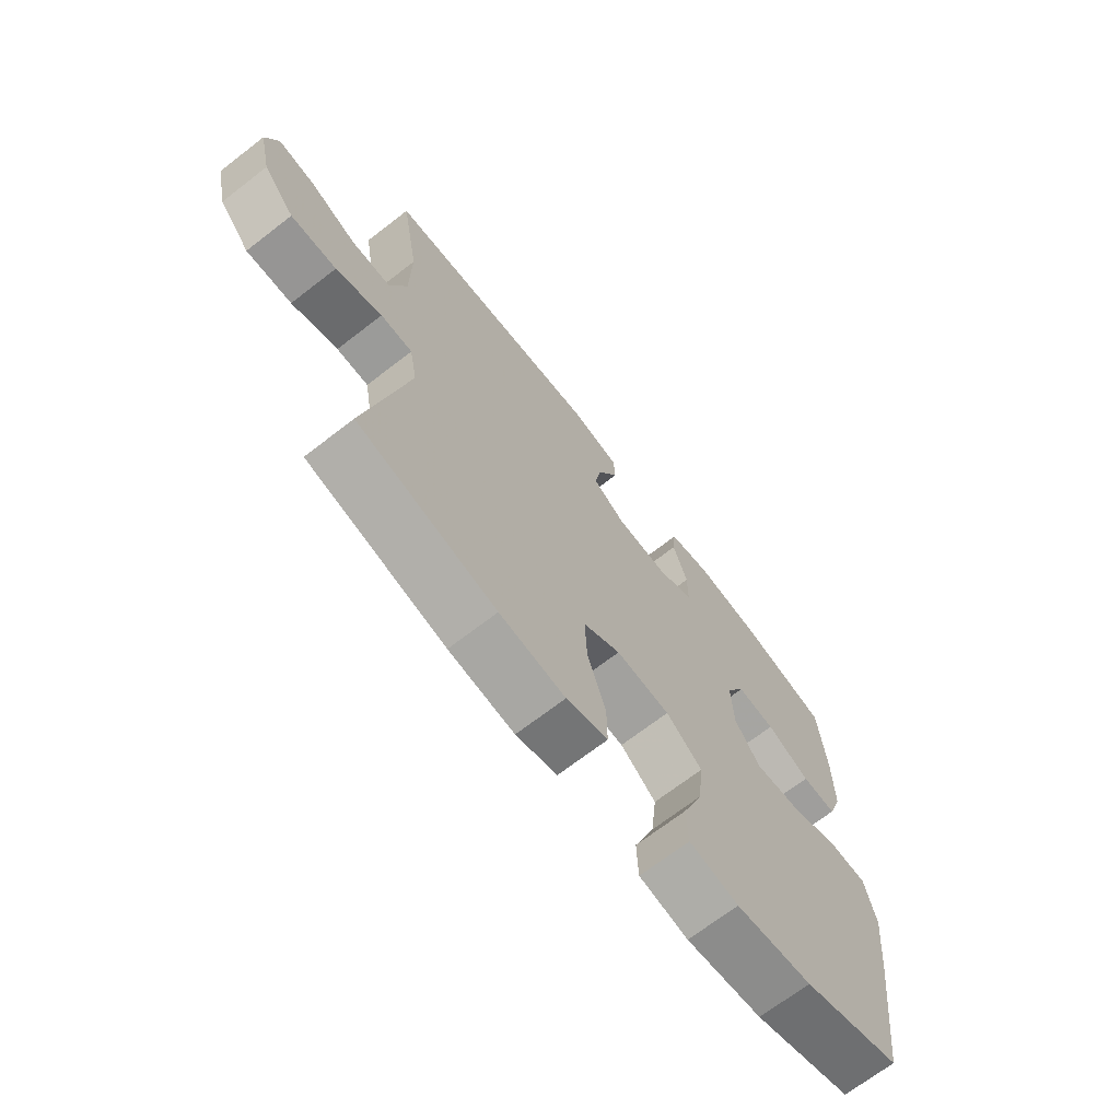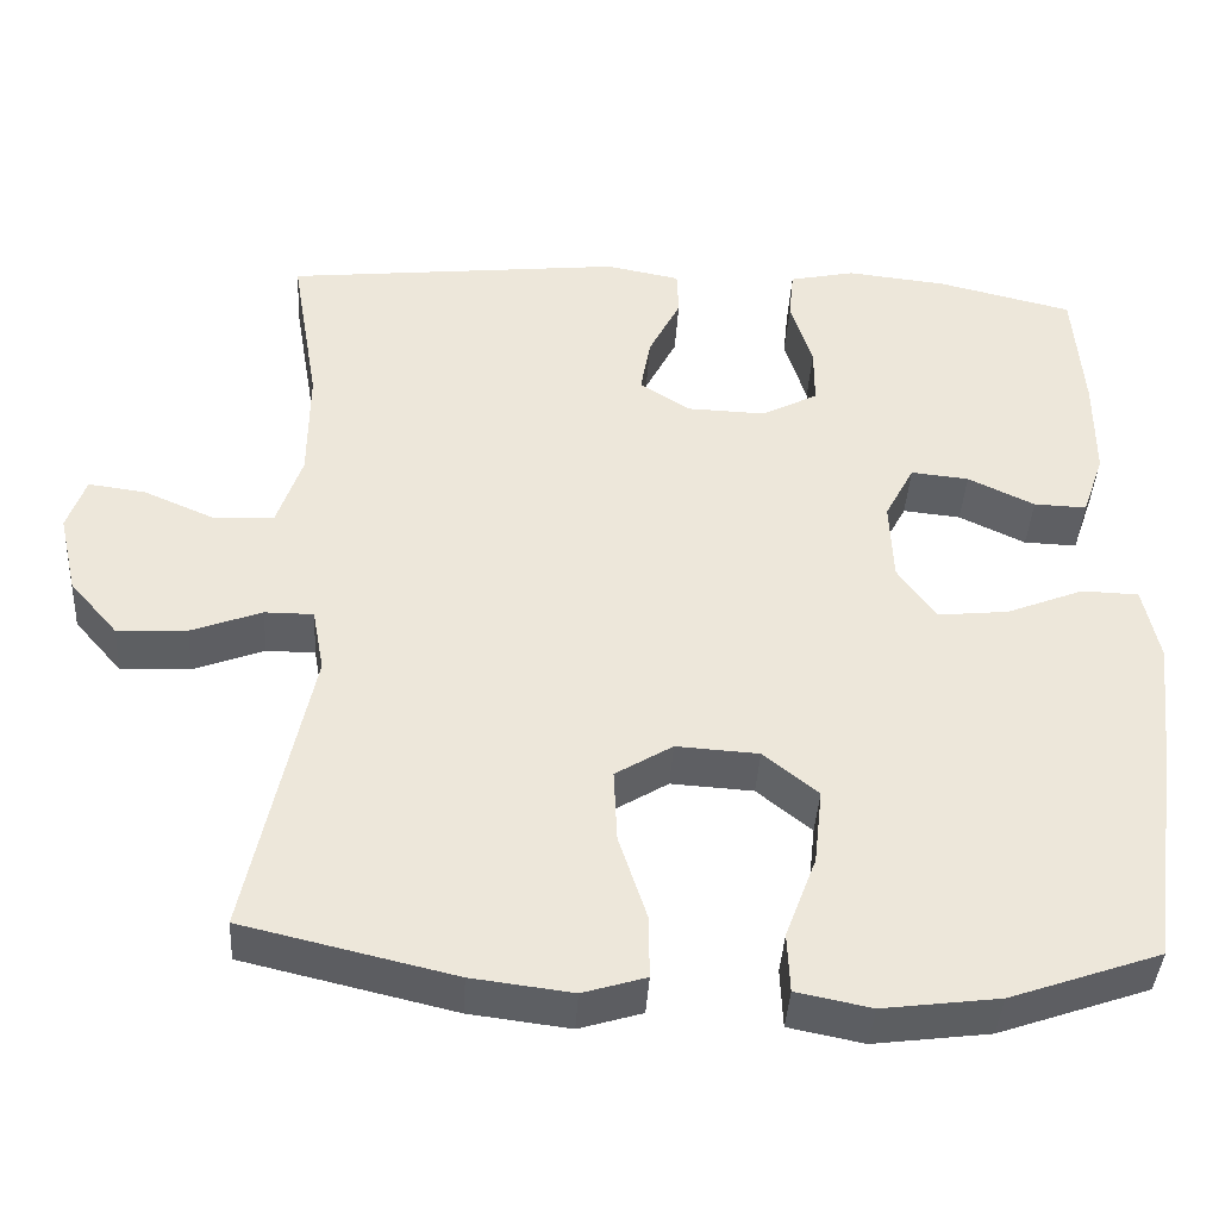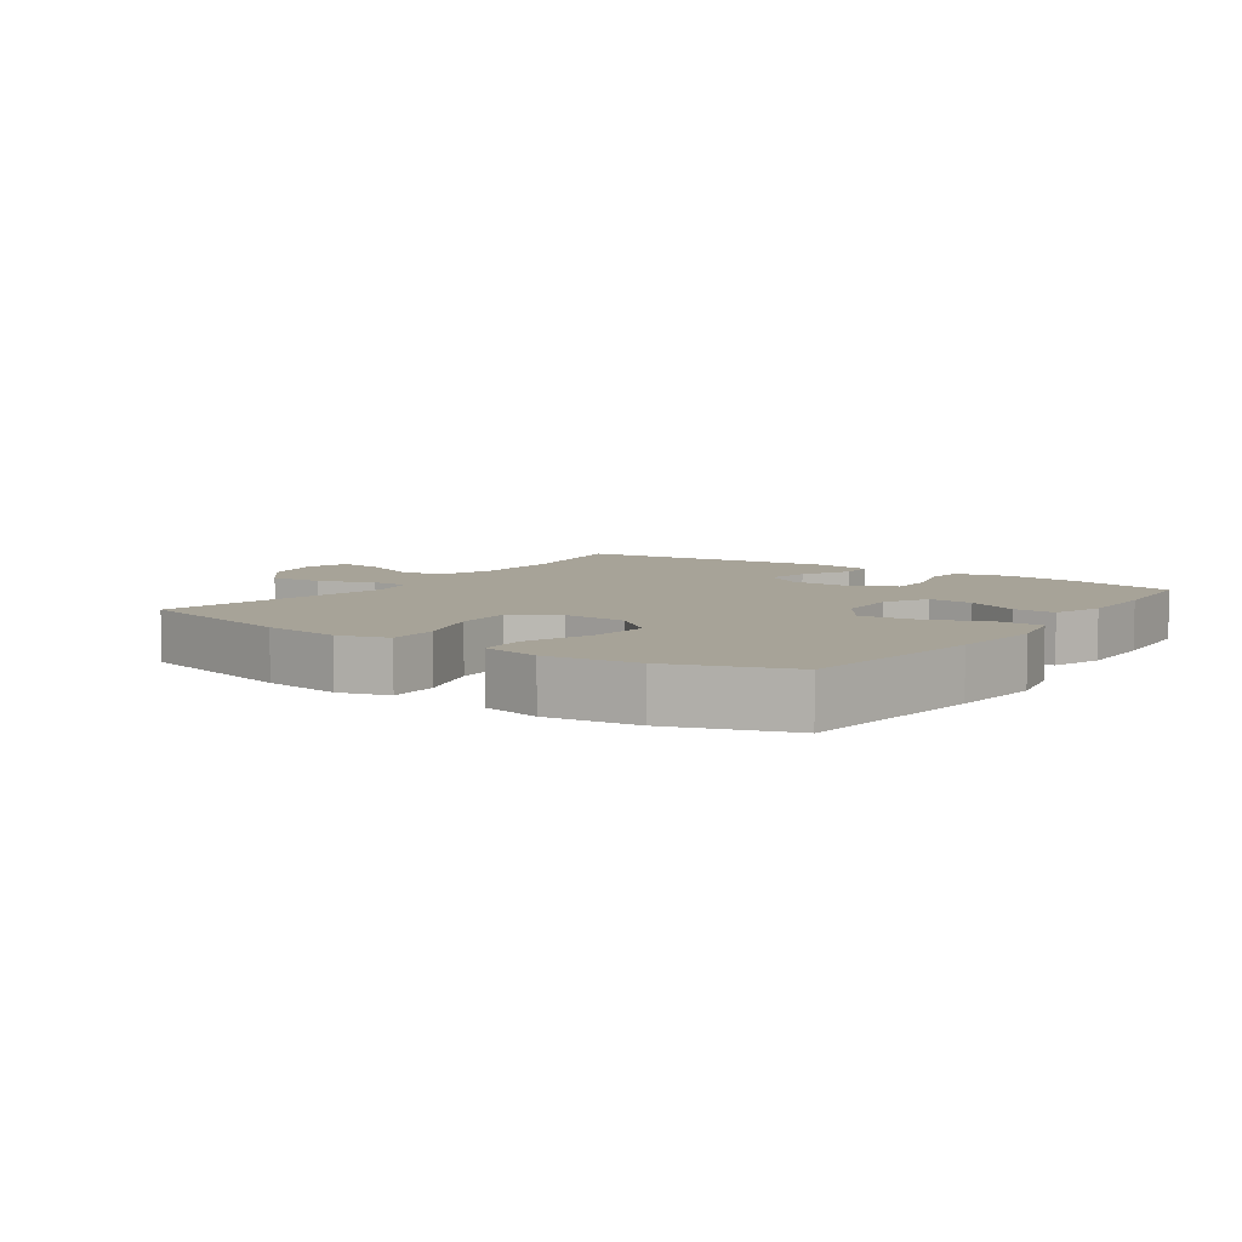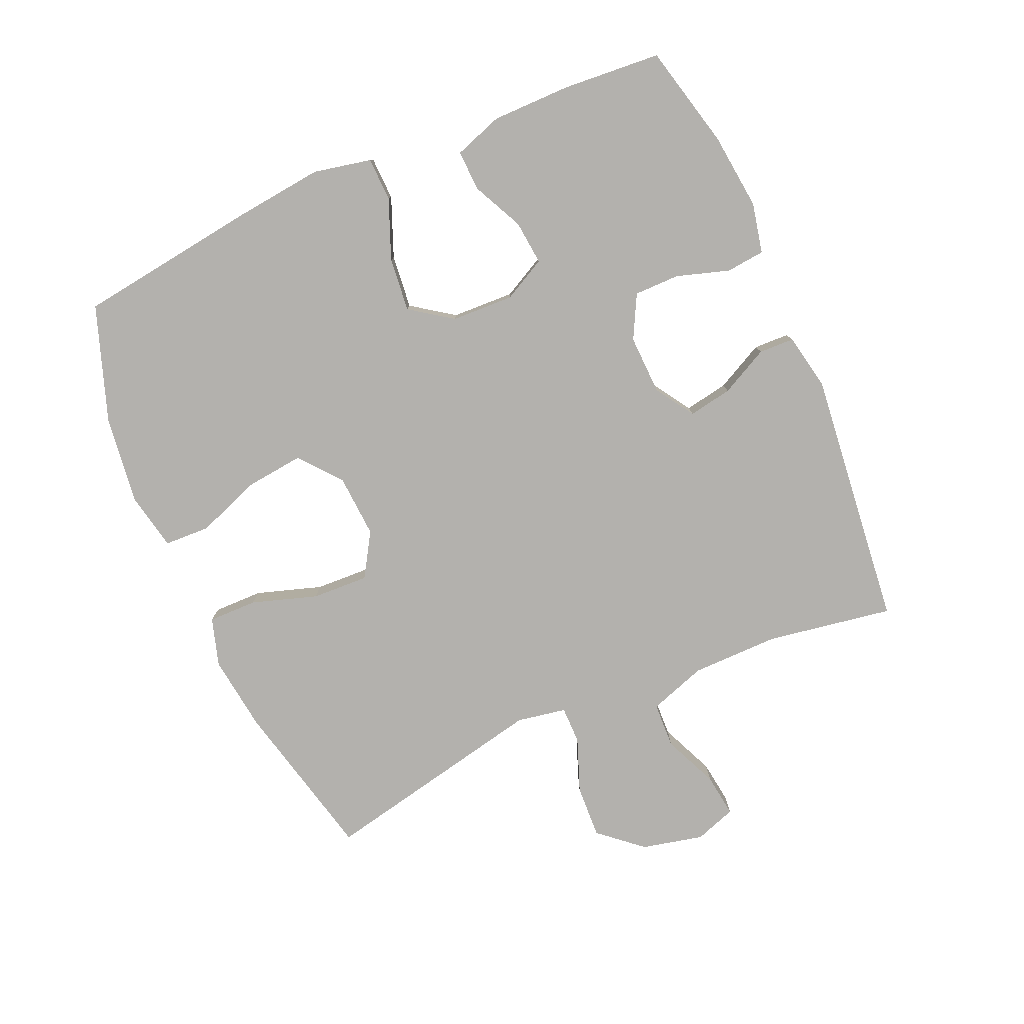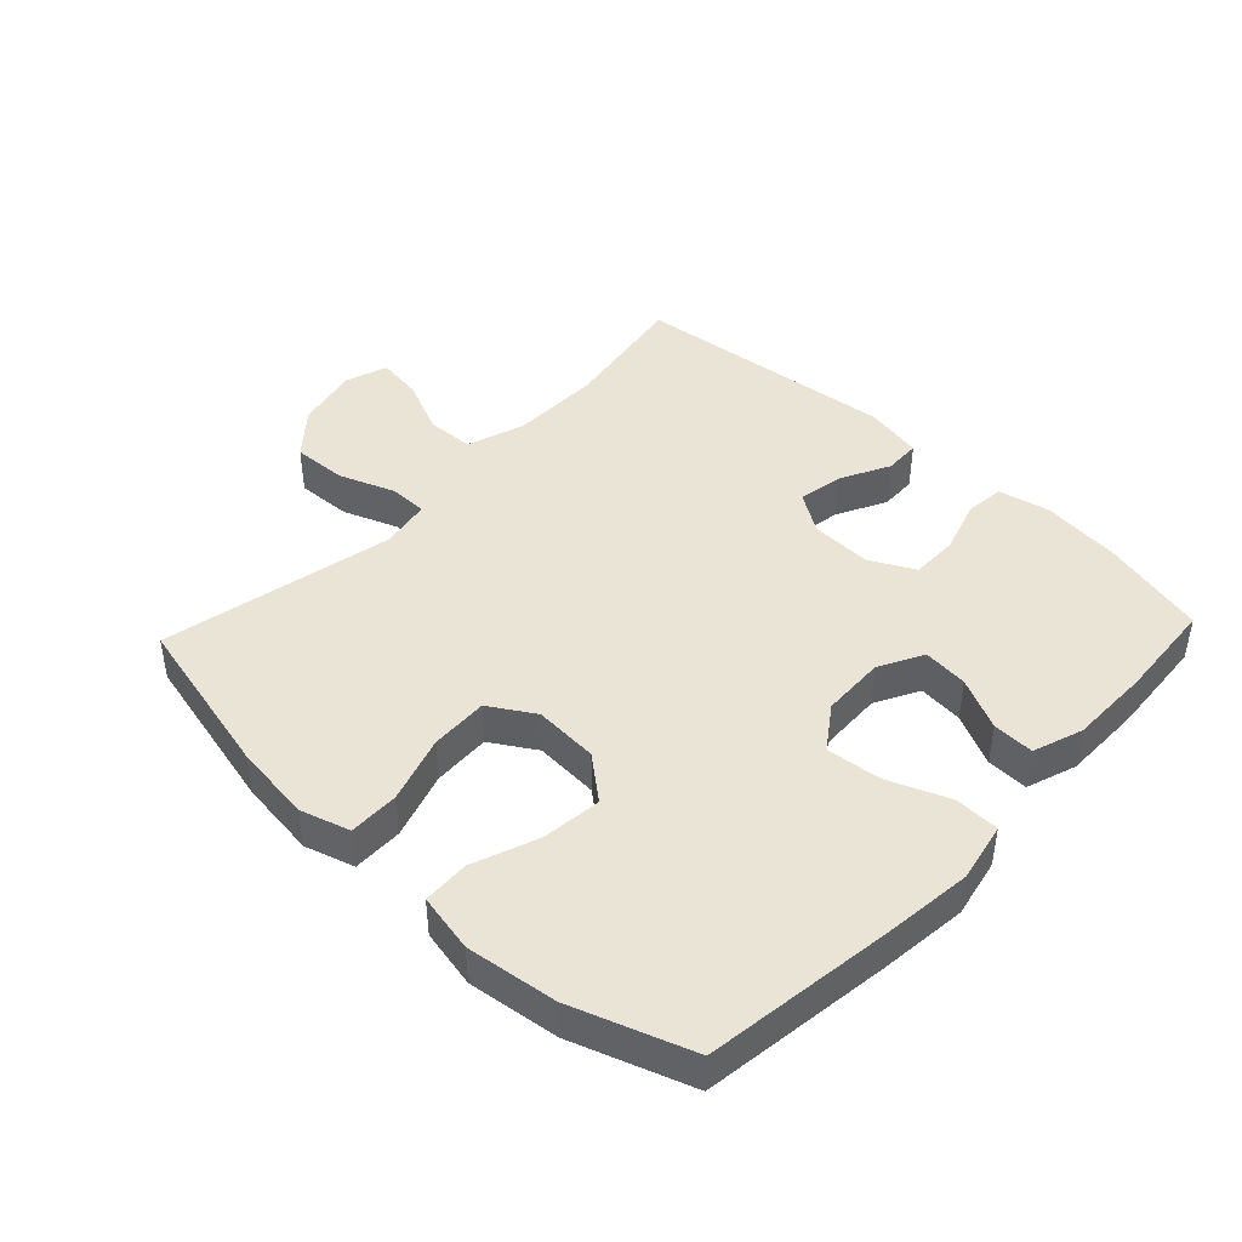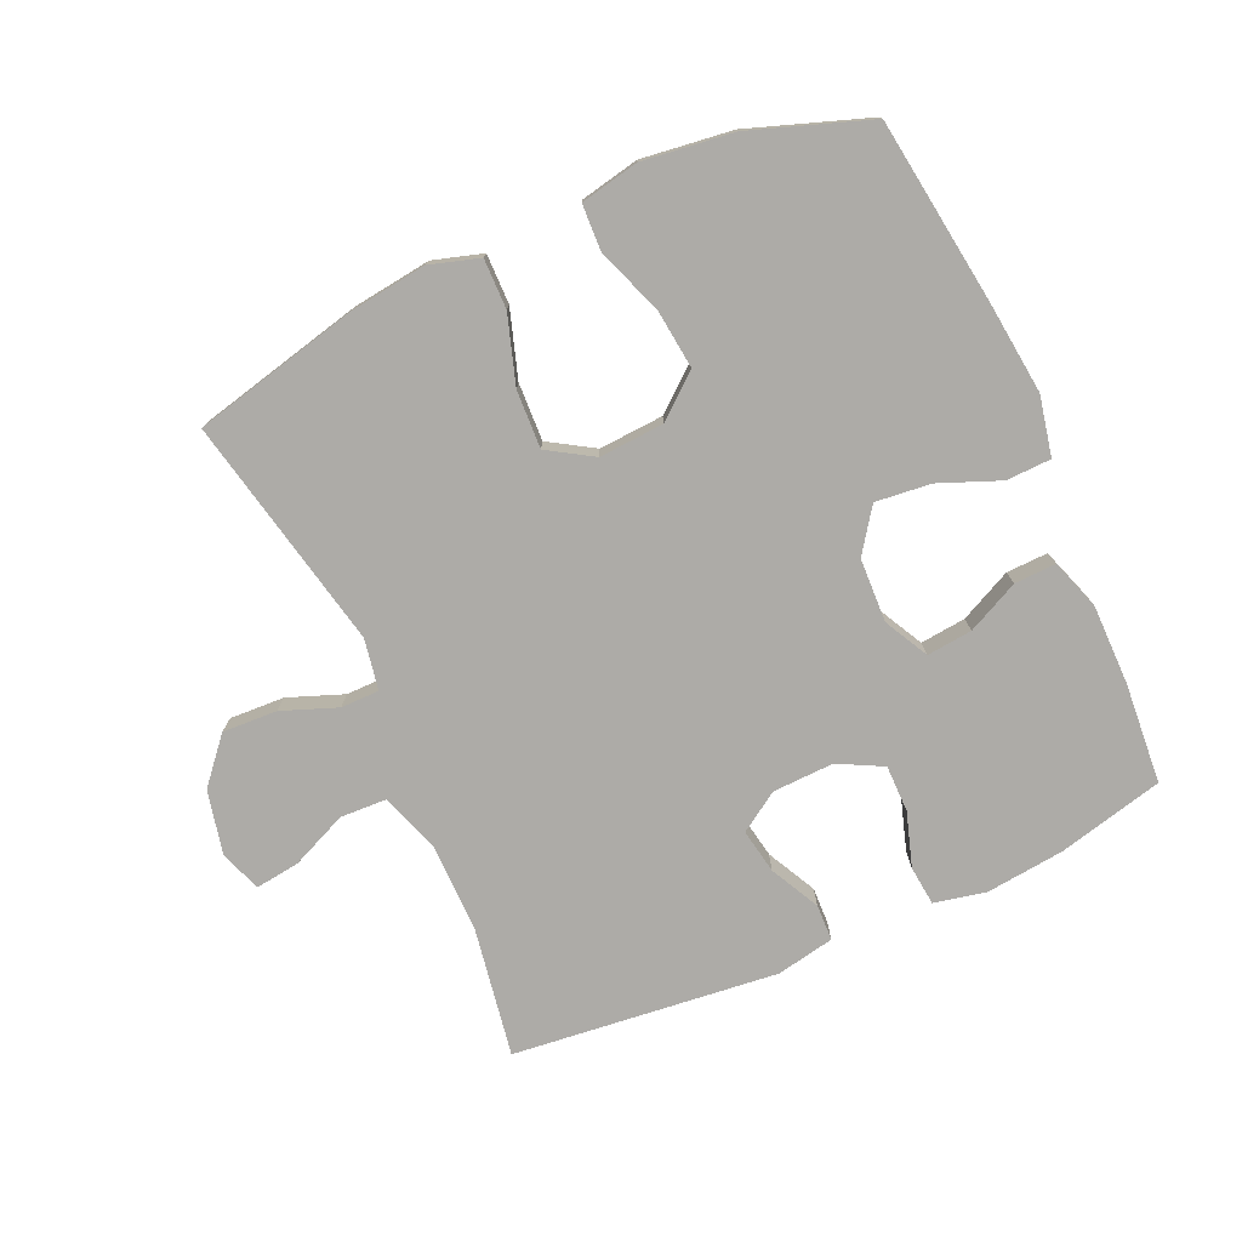
<metadata>
{"format":"obj","ext":"obj","renderer":"f3d","projection":"perspective","resolution":1024,"background":"white","views":[{"elev":-69.6,"azim":127.7,"up":"+Z"},{"elev":-40.5,"azim":176.6,"up":"+Z"},{"elev":6.8,"azim":-145.1,"up":"+Y"},{"elev":-79.2,"azim":-66.3,"up":"+Y"},{"elev":43.8,"azim":-136.6,"up":"+Y"},{"elev":-76.4,"azim":-155.8,"up":"+Y"}]}
</metadata>
<code>
v -0.5 0.07 0.5
v -0.339 0.07 0.539
v -0.22 0.07 0.552
v -0.142 0.07 0.535
v -0.136 0.07 0.475
v -0.162 0.07 0.393
v -0.162 0.07 0.322
v -0.095 0.07 0.287
v -0.002 0.07 0.29
v 0.058 0.07 0.329
v 0.046 0.07 0.397
v 0.008 0.07 0.472
v 0.01 0.07 0.527
v 0.098 0.07 0.544
v 0.5 0.07 0.5
v 0.467 0.07 0.304
v 0.468 0.07 0.167
v 0.498 0.07 0.078
v 0.569 0.07 0.075
v 0.654 0.07 0.112
v 0.722 0.07 0.121
v 0.744 0.07 0.057
v 0.722 0.07 -0.039
v 0.665 0.07 -0.105
v 0.582 0.07 -0.101
v 0.498 0.07 -0.069
v 0.44 0.07 -0.069
v 0.426 0.07 -0.146
v 0.5 0.07 -0.5
v 0.249 0.07 -0.559
v 0.13 0.07 -0.574
v 0.055 0.07 -0.551
v 0.056 0.07 -0.475
v 0.089 0.07 -0.373
v 0.093 0.07 -0.285
v 0.025 0.07 -0.243
v -0.073 0.07 -0.249
v -0.138 0.07 -0.302
v -0.128 0.07 -0.393
v -0.091 0.07 -0.492
v -0.094 0.07 -0.563
v -0.183 0.07 -0.581
v -0.321 0.07 -0.563
v -0.5 0.07 -0.5
v -0.538 0.07 -0.216
v -0.553 0.07 -0.079
v -0.534 0.07 0.011
v -0.466 0.07 0.013
v -0.374 0.07 -0.024
v -0.29 0.07 -0.033
v -0.244 0.07 0.032
v -0.24 0.07 0.129
v -0.275 0.07 0.196
v -0.344 0.07 0.189
v -0.423 0.07 0.151
v -0.486 0.07 0.149
v -0.512 0.07 0.225
v -0.512 0.07 0.347
v -0.5 0 0.5
v -0.339 0 0.539
v -0.22 0 0.552
v -0.142 0 0.535
v -0.136 0 0.475
v -0.162 0 0.393
v -0.162 0 0.322
v -0.095 0 0.287
v -0.002 0 0.29
v 0.058 0 0.329
v 0.046 0 0.397
v 0.008 0 0.472
v 0.01 0 0.527
v 0.098 0 0.544
v 0.5 0 0.5
v 0.467 0 0.304
v 0.468 0 0.167
v 0.498 0 0.078
v 0.569 0 0.075
v 0.654 0 0.112
v 0.722 0 0.121
v 0.744 0 0.057
v 0.722 0 -0.039
v 0.665 0 -0.105
v 0.582 0 -0.101
v 0.498 0 -0.069
v 0.44 0 -0.069
v 0.426 0 -0.146
v 0.5 0 -0.5
v 0.249 0 -0.559
v 0.13 0 -0.574
v 0.055 0 -0.551
v 0.056 0 -0.475
v 0.089 0 -0.373
v 0.093 0 -0.285
v 0.025 0 -0.243
v -0.073 0 -0.249
v -0.138 0 -0.302
v -0.128 0 -0.393
v -0.091 0 -0.492
v -0.094 0 -0.563
v -0.183 0 -0.581
v -0.321 0 -0.563
v -0.5 0 -0.5
v -0.538 0 -0.216
v -0.553 0 -0.079
v -0.534 0 0.011
v -0.466 0 0.013
v -0.374 0 -0.024
v -0.29 0 -0.033
v -0.244 0 0.032
v -0.24 0 0.129
v -0.275 0 0.196
v -0.344 0 0.189
v -0.423 0 0.151
v -0.486 0 0.149
v -0.512 0 0.225
v -0.512 0 0.347
f 4 5 6
f 3 4 6
f 2 3 6
f 1 2 6
f 58 1 6
f 57 58 6
f 56 57 6
f 55 56 6
f 54 55 6
f 53 54 6 7
f 52 53 7 8
f 51 52 8 9
f 50 51 9 10
f 47 48 49
f 46 47 49
f 45 46 49
f 44 45 49
f 43 44 49
f 42 43 49
f 41 42 49
f 40 41 49
f 39 40 49
f 38 39 49 50
f 37 38 50 10
f 32 33 34
f 31 32 34
f 30 31 34
f 29 30 34
f 28 29 34
f 27 28 34 35
f 24 25 26
f 23 24 26
f 22 23 26
f 21 22 26
f 20 21 26
f 19 20 26
f 18 19 26 27
f 27 35 36
f 18 27 36
f 17 18 36
f 14 15 16
f 13 14 16
f 12 13 16
f 11 12 16
f 10 11 16 17
f 10 17 36 37
f 64 63 62
f 64 62 61
f 64 61 60
f 64 60 59
f 64 59 116
f 64 116 115
f 64 115 114
f 64 114 113
f 64 113 112
f 65 64 112 111
f 66 65 111 110
f 67 66 110 109
f 68 67 109 108
f 107 106 105
f 107 105 104
f 107 104 103
f 107 103 102
f 107 102 101
f 107 101 100
f 107 100 99
f 107 99 98
f 107 98 97
f 108 107 97 96
f 68 108 96 95
f 92 91 90
f 92 90 89
f 92 89 88
f 92 88 87
f 92 87 86
f 93 92 86 85
f 84 83 82
f 84 82 81
f 84 81 80
f 84 80 79
f 84 79 78
f 84 78 77
f 85 84 77 76
f 94 93 85
f 94 85 76
f 94 76 75
f 74 73 72
f 74 72 71
f 74 71 70
f 74 70 69
f 75 74 69 68
f 95 94 75 68
f 1 59 60 2
f 2 60 61 3
f 3 61 62 4
f 4 62 63 5
f 5 63 64 6
f 6 64 65 7
f 7 65 66 8
f 8 66 67 9
f 9 67 68 10
f 10 68 69 11
f 11 69 70 12
f 12 70 71 13
f 13 71 72 14
f 14 72 73 15
f 15 73 74 16
f 16 74 75 17
f 17 75 76 18
f 18 76 77 19
f 19 77 78 20
f 20 78 79 21
f 21 79 80 22
f 22 80 81 23
f 23 81 82 24
f 24 82 83 25
f 25 83 84 26
f 26 84 85 27
f 27 85 86 28
f 28 86 87 29
f 29 87 88 30
f 30 88 89 31
f 31 89 90 32
f 32 90 91 33
f 33 91 92 34
f 34 92 93 35
f 35 93 94 36
f 36 94 95 37
f 37 95 96 38
f 38 96 97 39
f 39 97 98 40
f 40 98 99 41
f 41 99 100 42
f 42 100 101 43
f 43 101 102 44
f 44 102 103 45
f 45 103 104 46
f 46 104 105 47
f 47 105 106 48
f 48 106 107 49
f 49 107 108 50
f 50 108 109 51
f 51 109 110 52
f 52 110 111 53
f 53 111 112 54
f 54 112 113 55
f 55 113 114 56
f 56 114 115 57
f 57 115 116 58
f 58 116 59 1

</code>
